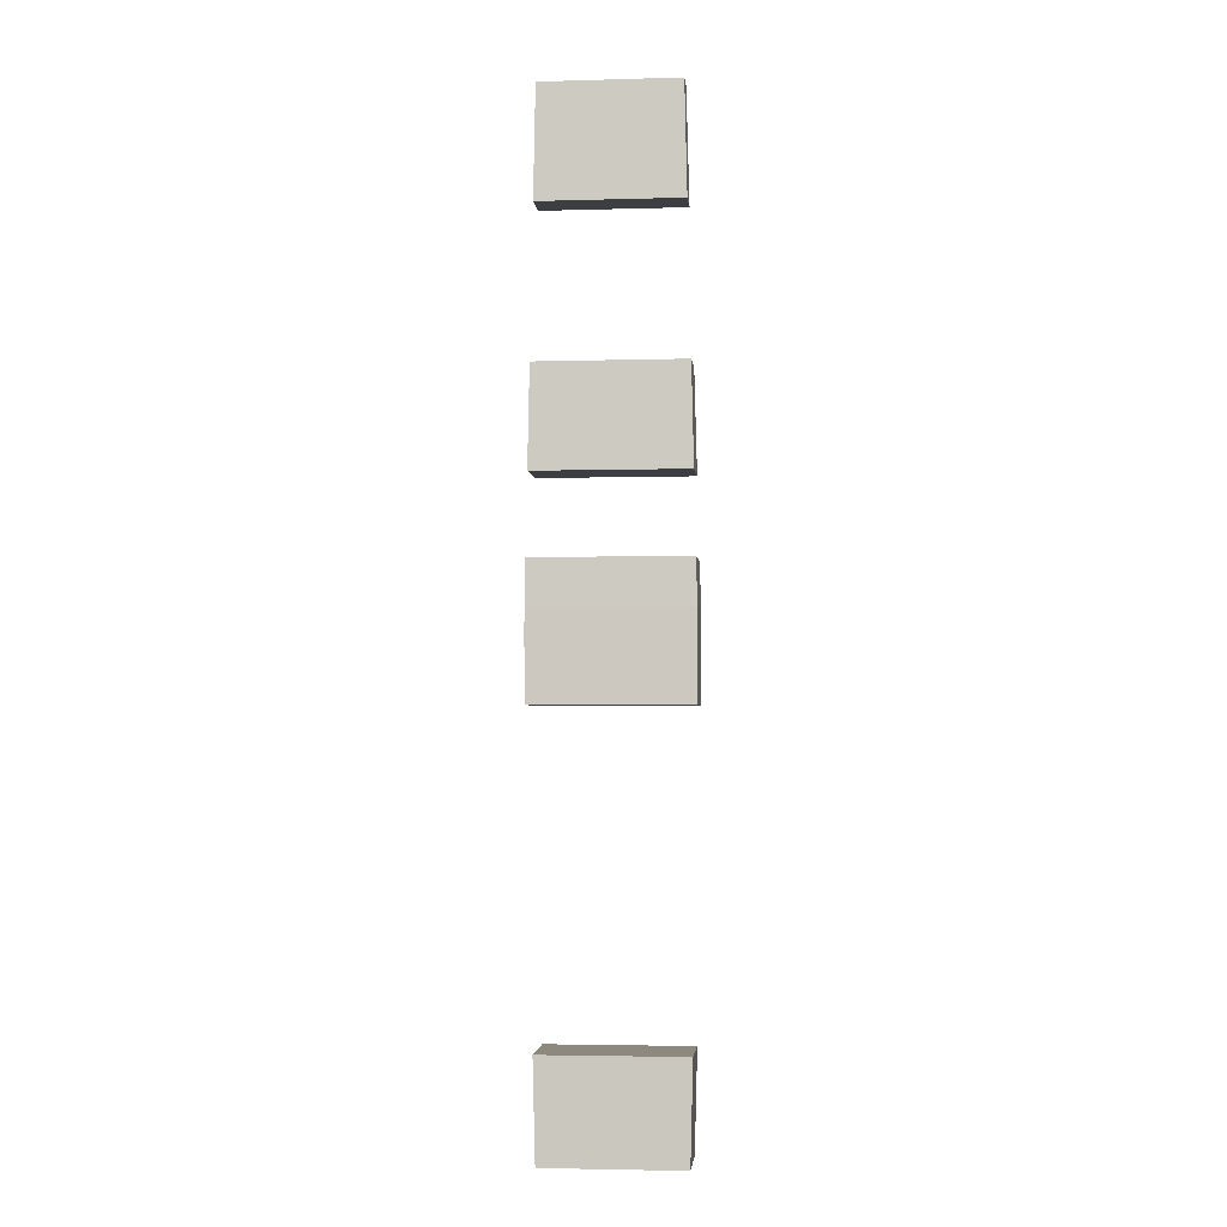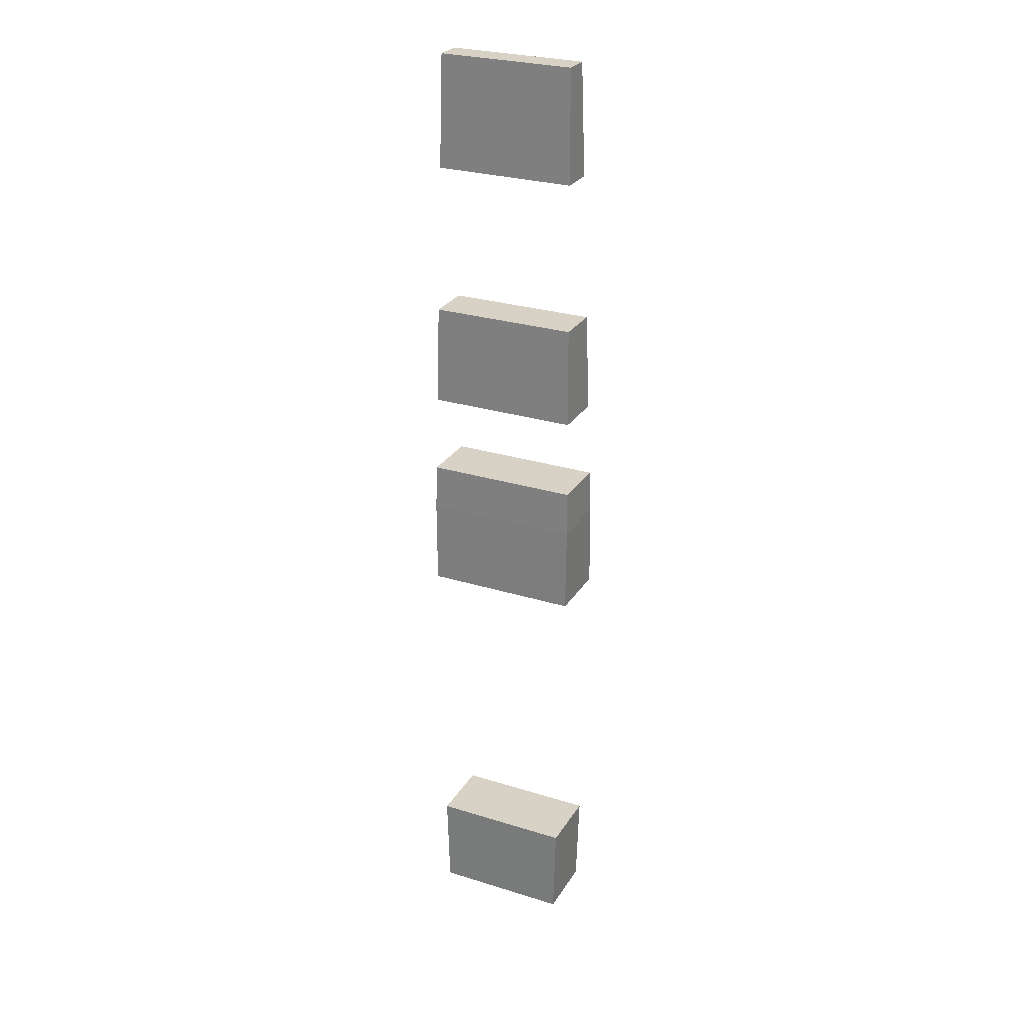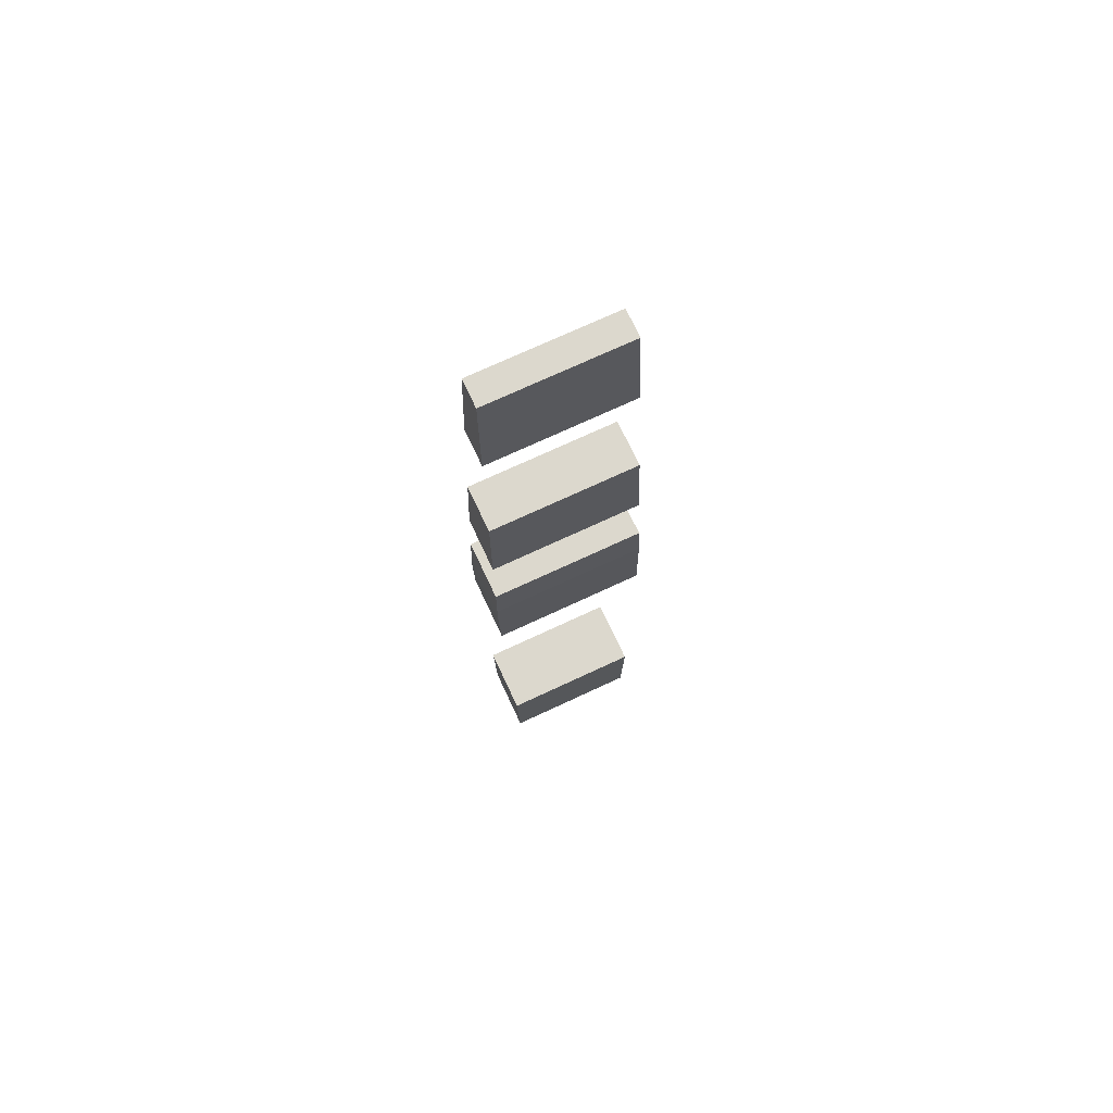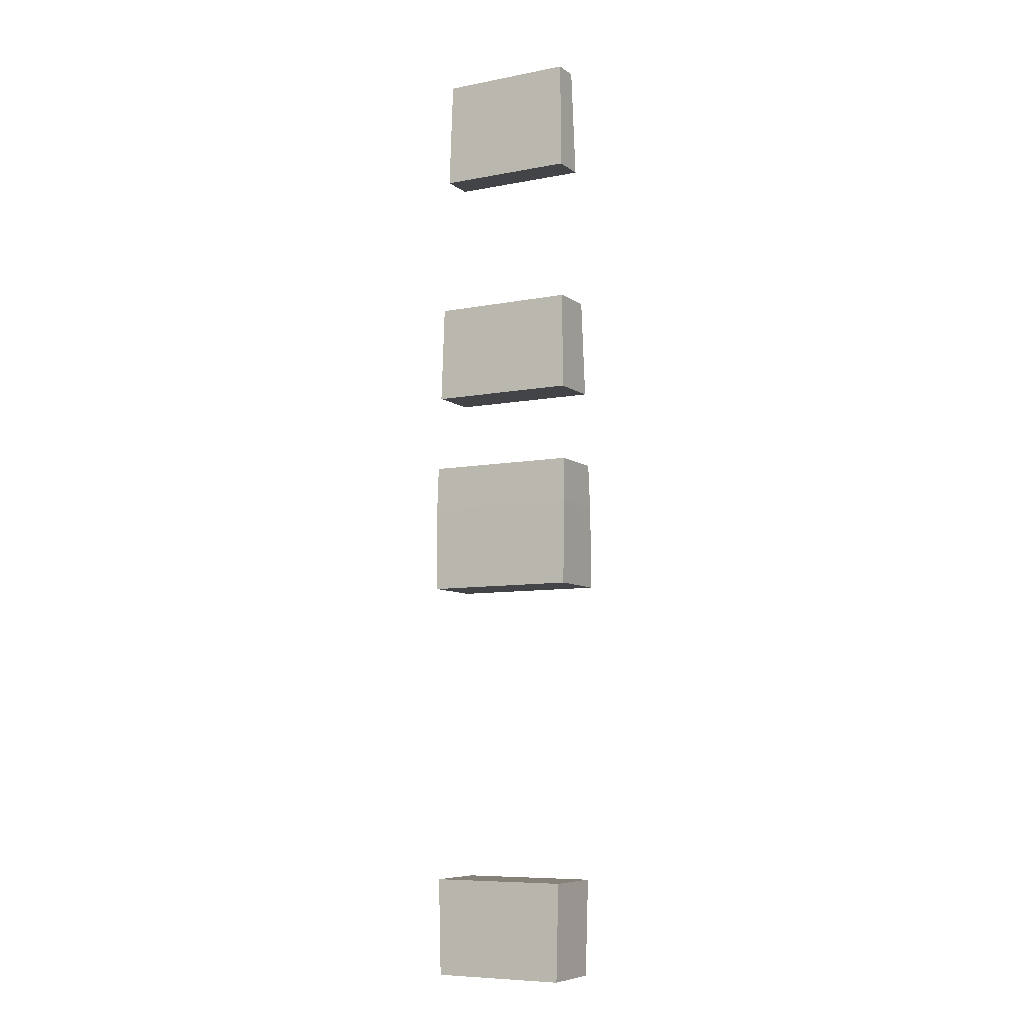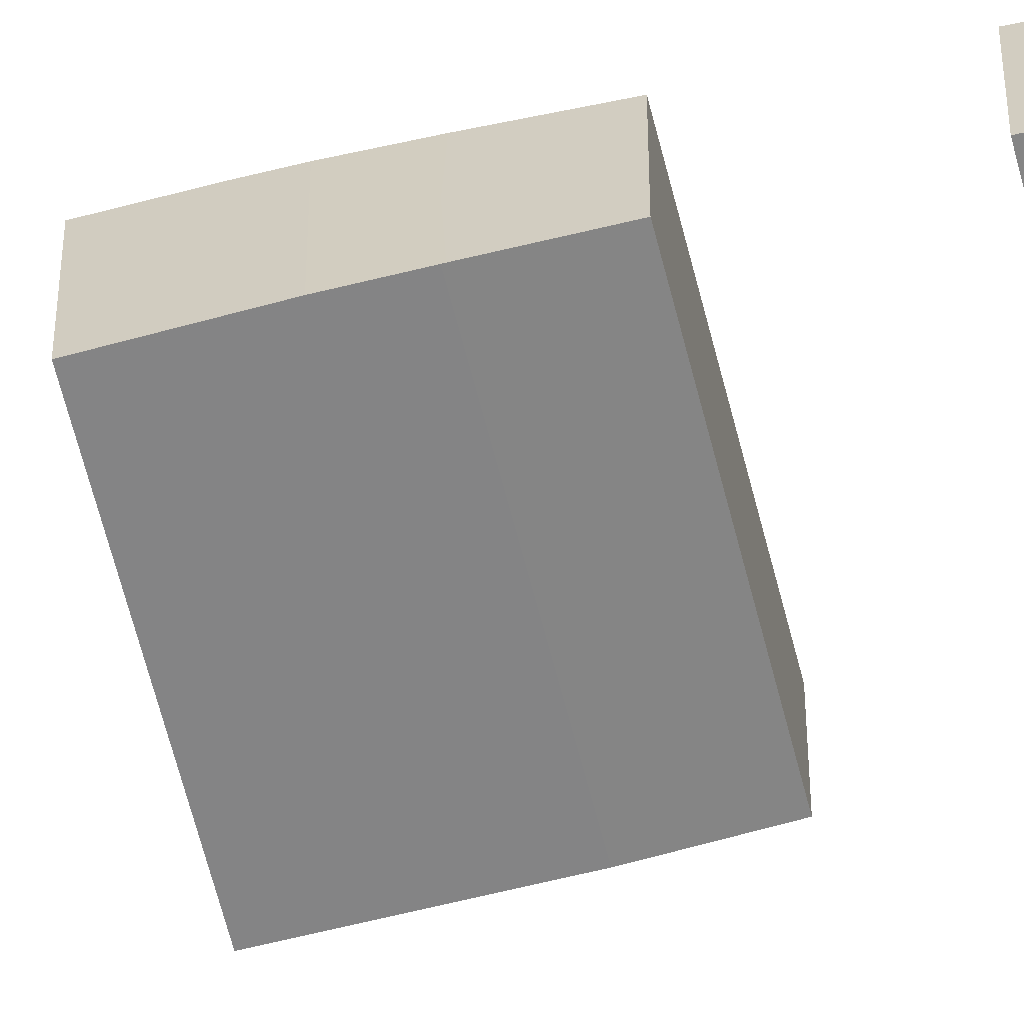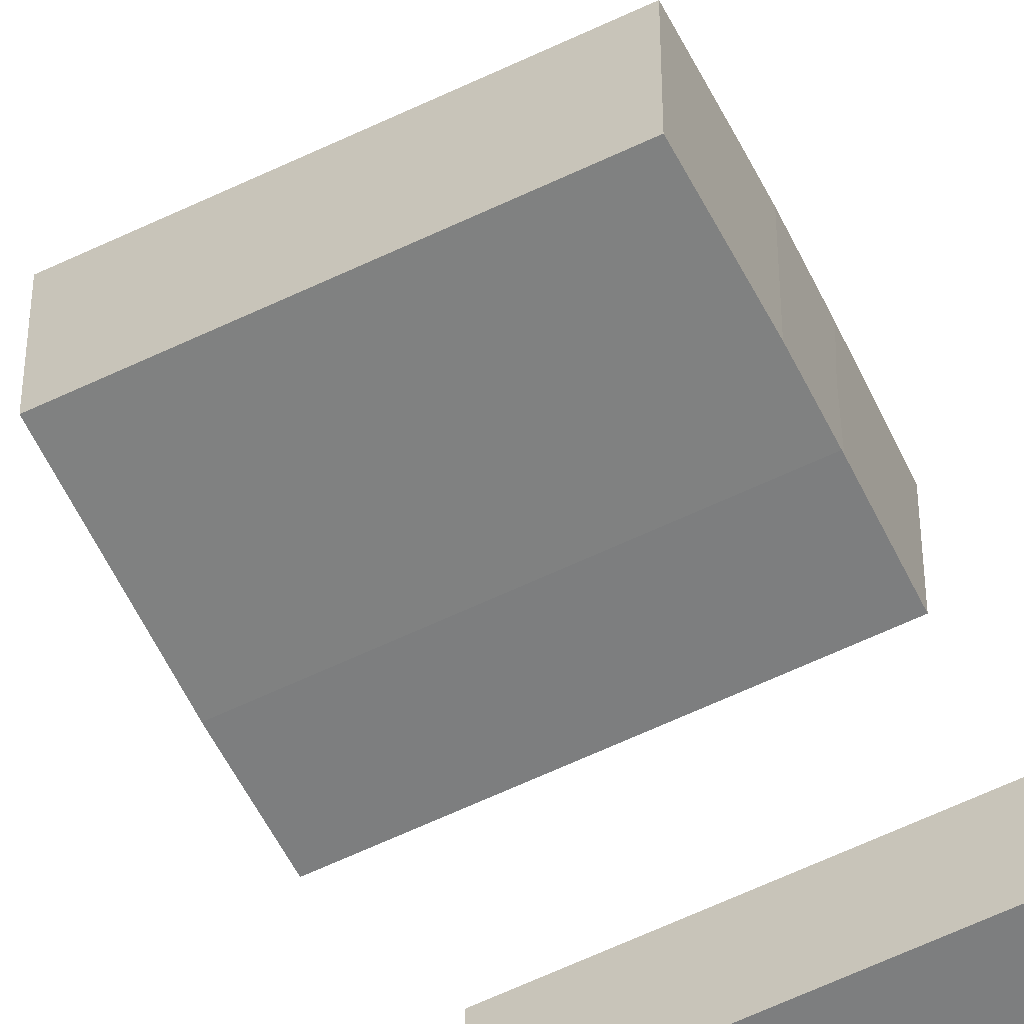
<metadata>
{"format":"obj","ext":"obj","renderer":"f3d","projection":"perspective","resolution":1024,"background":"white","views":[{"elev":-3.6,"azim":5.4,"up":"+Z"},{"elev":27.4,"azim":25.5,"up":"+Z"},{"elev":72.4,"azim":-25.0,"up":"+Z"},{"elev":-7.8,"azim":28.7,"up":"+Z"},{"elev":-61.1,"azim":-76.1,"up":"+Y"},{"elev":-61.2,"azim":-154.0,"up":"+Y"}]}
</metadata>
<code>
v -2551 -1.998e+04 6208
v -2551 -1.978e+04 6208
v -2551 -1.979e+04 6301
v -2551 -1.988e+04 6297
v -2551 -1.997e+04 6301
v -2551 -1.997e+04 6298
v -2087 -1.997e+04 6301
v -2087 -1.979e+04 6301
v -2087 -1.978e+04 6151
v -2087 -1.978e+04 6039
v -2087 -1.998e+04 6039
v -2087 -1.997e+04 6298
v -2090 -1.979e+04 6435
v -2549 -1.979e+04 6435
v -2551 -1.979e+04 6301
v -2551 -1.978e+04 6208
v -2550 -1.978e+04 6151
v -2087 -1.978e+04 6151
v -2087 -1.979e+04 6301
v -2551 -1.997e+04 6301
v -2549 -1.997e+04 6435
v -2090 -1.997e+04 6435
v -2087 -1.997e+04 6301
v -2087 -1.997e+04 6298
v -2551 -1.997e+04 6298
v -2547 -1.998e+04 6039
v -2551 -1.998e+04 6208
v -2551 -1.997e+04 6298
v -2087 -1.997e+04 6298
v -2087 -1.998e+04 6039
v -2550 -1.978e+04 6151
v -2547 -1.978e+04 6039
v -2087 -1.978e+04 6039
v -2087 -1.978e+04 6151
v -2090 -1.997e+04 6435
v -2090 -1.979e+04 6435
v -2087 -1.979e+04 6301
v -2087 -1.997e+04 6301
v -2547 -1.998e+04 6039
v -2547 -1.978e+04 6039
v -2550 -1.978e+04 6151
v -2551 -1.978e+04 6208
v -2551 -1.998e+04 6208
v -2547 -1.978e+04 6039
v -2547 -1.998e+04 6039
v -2087 -1.998e+04 6039
v -2087 -1.978e+04 6039
v -2549 -1.997e+04 6435
v -2549 -1.979e+04 6435
v -2090 -1.979e+04 6435
v -2090 -1.997e+04 6435
v -2549 -1.979e+04 6435
v -2549 -1.997e+04 6435
v -2551 -1.997e+04 6301
v -2551 -1.988e+04 6297
v -2551 -1.979e+04 6301
v -2516 -2e+04 4822
v -2523 -2e+04 5116
v -2100 -2e+04 5116
v -2107 -2e+04 4822
v -2523 -1.979e+04 5116
v -2516 -1.98e+04 4822
v -2107 -1.98e+04 4822
v -2100 -1.979e+04 5116
v -2100 -1.979e+04 5116
v -2107 -1.98e+04 4822
v -2107 -2e+04 4822
v -2100 -2e+04 5116
v -2523 -2e+04 5116
v -2523 -1.979e+04 5116
v -2100 -1.979e+04 5116
v -2100 -2e+04 5116
v -2516 -1.98e+04 4822
v -2516 -2e+04 4822
v -2107 -2e+04 4822
v -2107 -1.98e+04 4822
v -2516 -1.98e+04 4822
v -2523 -1.979e+04 5116
v -2523 -2e+04 5116
v -2516 -2e+04 4822
v -2542 -1.981e+04 6970
v -2542 -1.995e+04 6970
v -2546 -1.996e+04 6670
v -2546 -1.98e+04 6670
v -2546 -1.98e+04 6670
v -2546 -1.996e+04 6670
v -2096 -1.996e+04 6670
v -2096 -1.98e+04 6670
v -2546 -1.996e+04 6670
v -2542 -1.995e+04 6970
v -2103 -1.995e+04 6970
v -2096 -1.996e+04 6670
v -2542 -1.995e+04 6970
v -2542 -1.981e+04 6970
v -2103 -1.981e+04 6970
v -2103 -1.995e+04 6970
v -2542 -1.981e+04 6970
v -2546 -1.98e+04 6670
v -2096 -1.98e+04 6670
v -2103 -1.981e+04 6970
v -2103 -1.995e+04 6970
v -2103 -1.981e+04 6970
v -2096 -1.98e+04 6670
v -2096 -1.996e+04 6670
v -2531 -1.984e+04 7752
v -2536 -1.983e+04 7415
v -2113 -1.983e+04 7415
v -2122 -1.984e+04 7752
v -2536 -1.983e+04 7415
v -2536 -1.993e+04 7415
v -2113 -1.993e+04 7415
v -2113 -1.983e+04 7415
v -2536 -1.993e+04 7415
v -2531 -1.992e+04 7752
v -2122 -1.992e+04 7752
v -2113 -1.993e+04 7415
v -2531 -1.992e+04 7752
v -2531 -1.984e+04 7752
v -2122 -1.984e+04 7752
v -2122 -1.992e+04 7752
v -2531 -1.992e+04 7752
v -2536 -1.993e+04 7415
v -2536 -1.983e+04 7415
v -2531 -1.984e+04 7752
v -2113 -1.993e+04 7415
v -2122 -1.992e+04 7752
v -2122 -1.984e+04 7752
v -2113 -1.983e+04 7415
f 127 125 128
f 127 126 125
f 123 121 124
f 123 122 121
f 119 117 120
f 119 118 117
f 115 113 116
f 115 114 113
f 111 109 112
f 111 110 109
f 107 105 108
f 107 106 105
f 103 101 104
f 103 102 101
f 99 97 100
f 99 98 97
f 95 93 96
f 95 94 93
f 91 89 92
f 91 90 89
f 87 85 88
f 87 86 85
f 83 81 84
f 83 82 81
f 79 77 80
f 79 78 77
f 75 73 76
f 75 74 73
f 71 69 72
f 71 70 69
f 67 65 68
f 67 66 65
f 63 61 64
f 63 62 61
f 59 57 60
f 59 58 57
f 56 55 52
f 55 53 52
f 55 54 53
f 50 48 51
f 50 49 48
f 46 44 47
f 46 45 44
f 40 42 41
f 40 43 42
f 40 39 43
f 37 35 38
f 37 36 35
f 33 31 34
f 33 32 31
f 29 26 30
f 29 28 26
f 28 27 26
f 23 22 24
f 22 21 24
f 21 20 24
f 20 25 24
f 18 13 19
f 18 14 13
f 18 17 14
f 17 15 14
f 17 16 15
f 7 12 8
f 12 9 8
f 12 11 9
f 11 10 9
f 5 4 6
f 3 2 4
f 4 2 6
f 2 1 6

</code>
